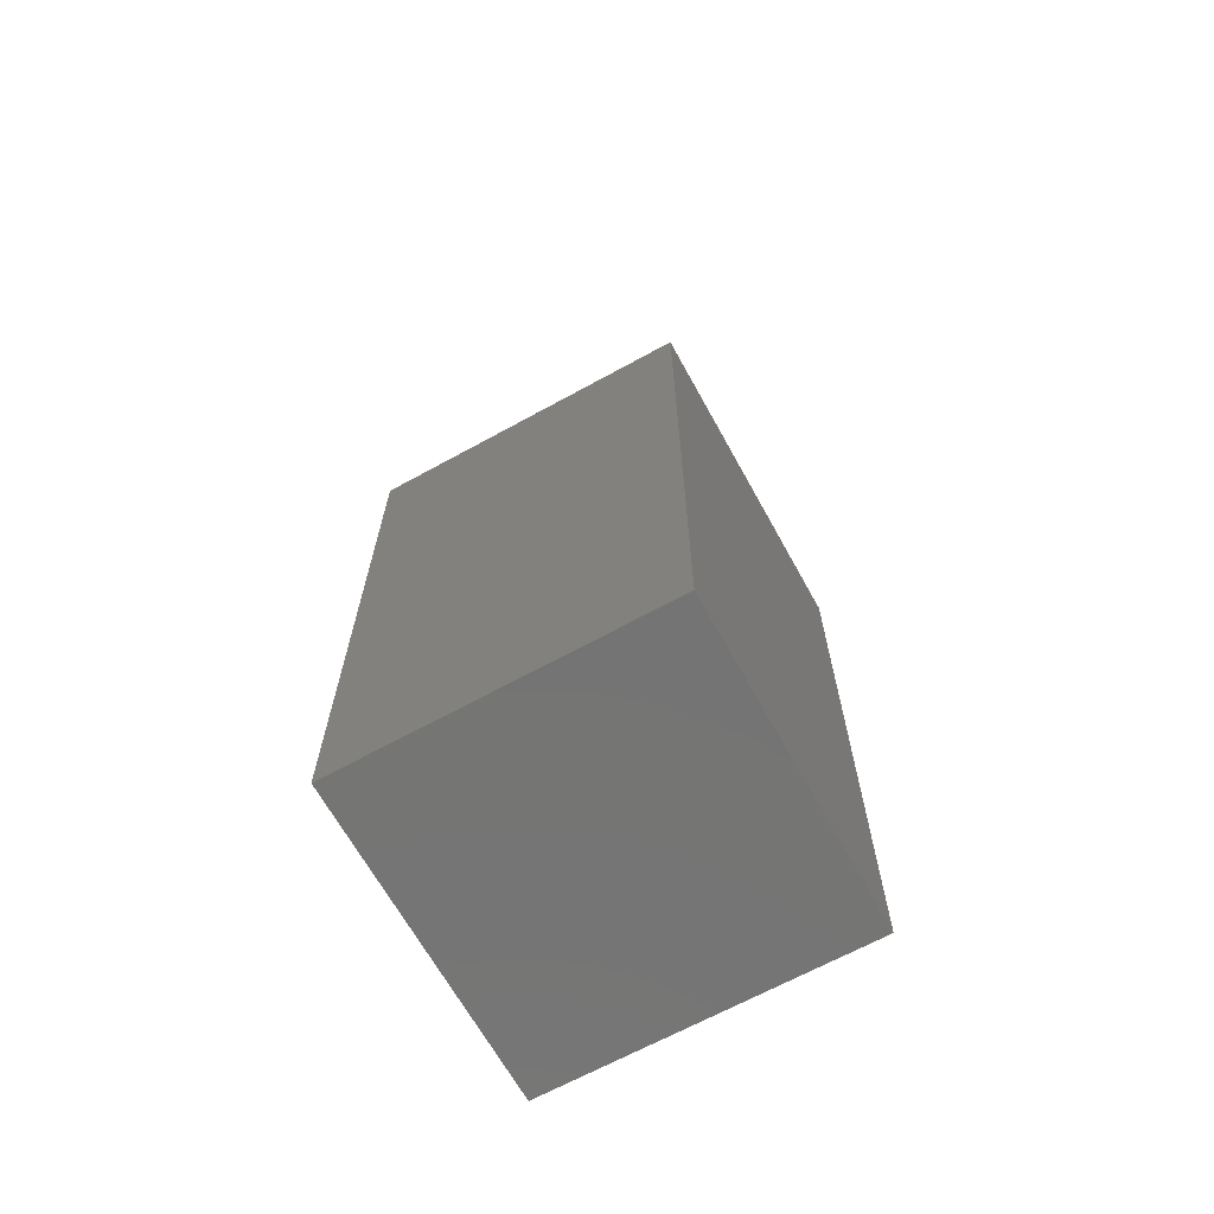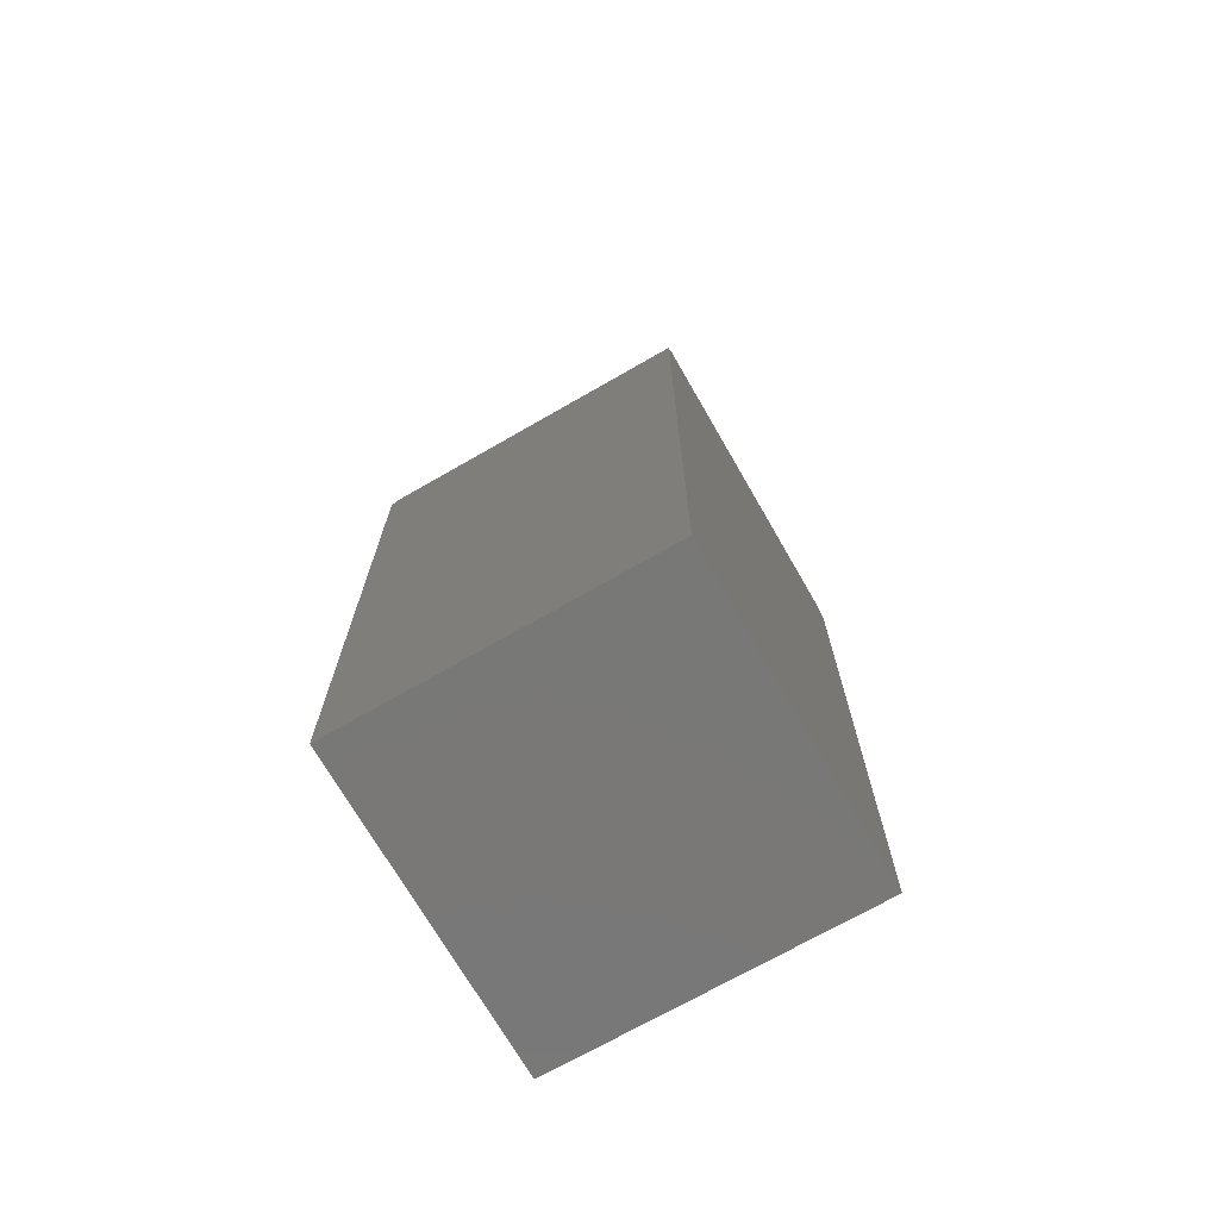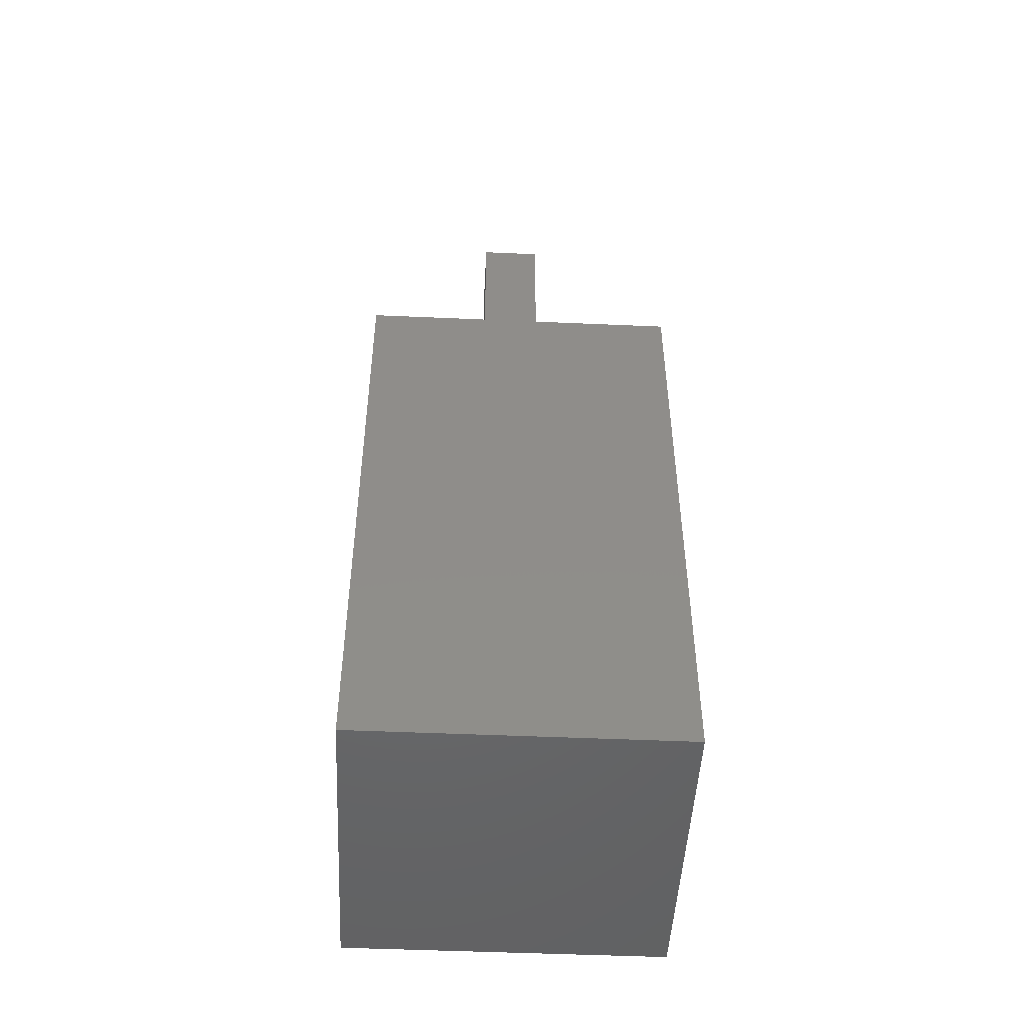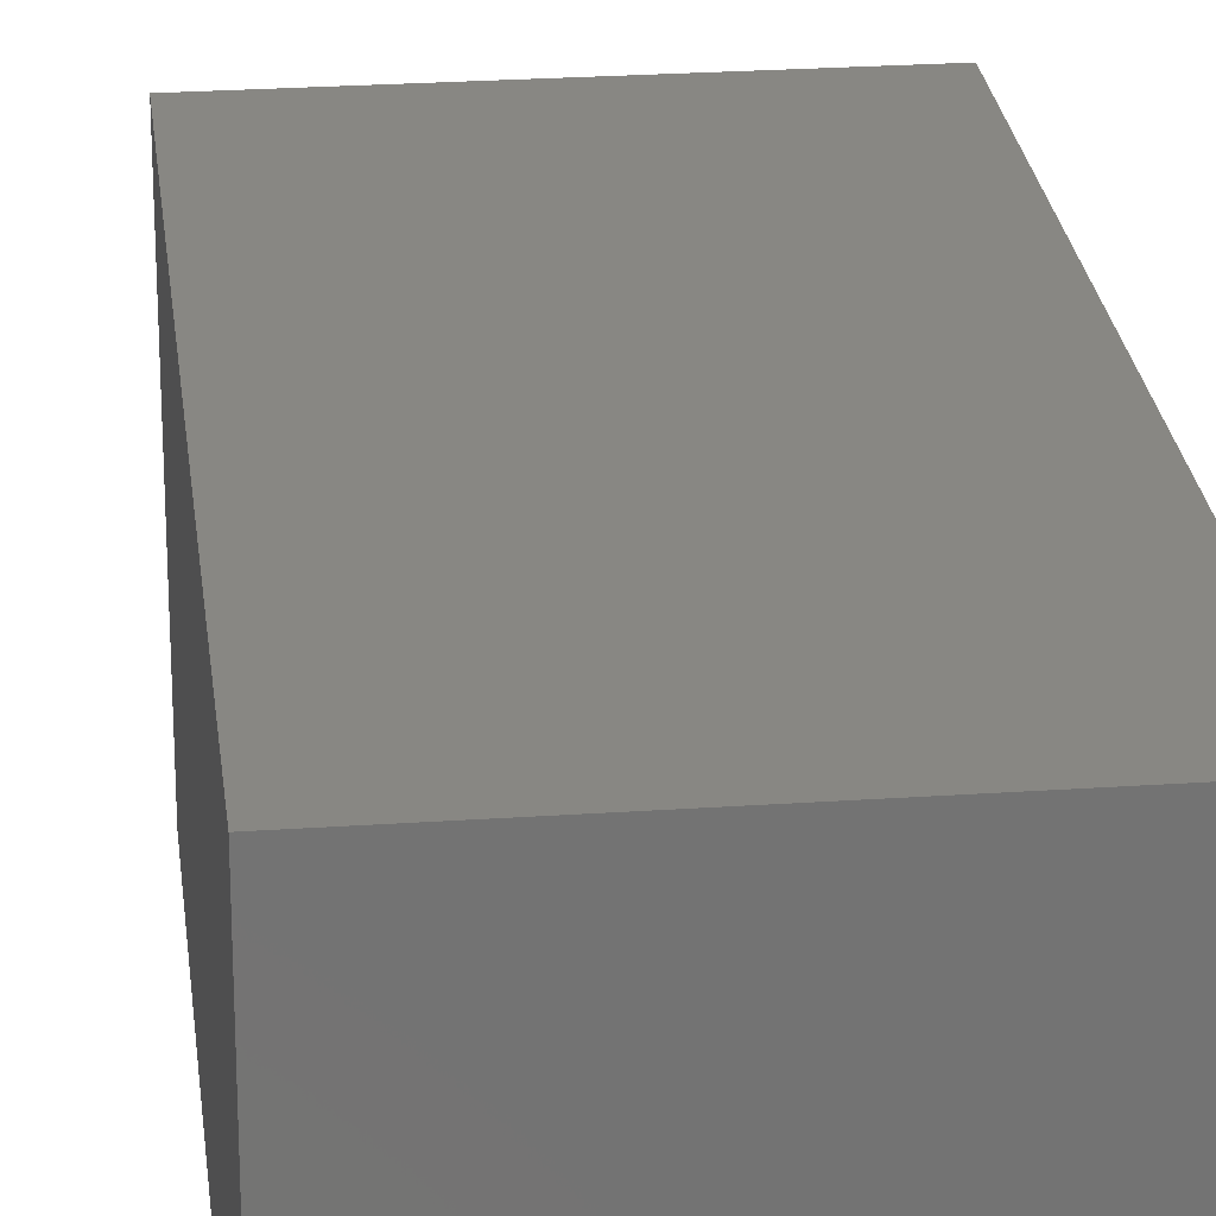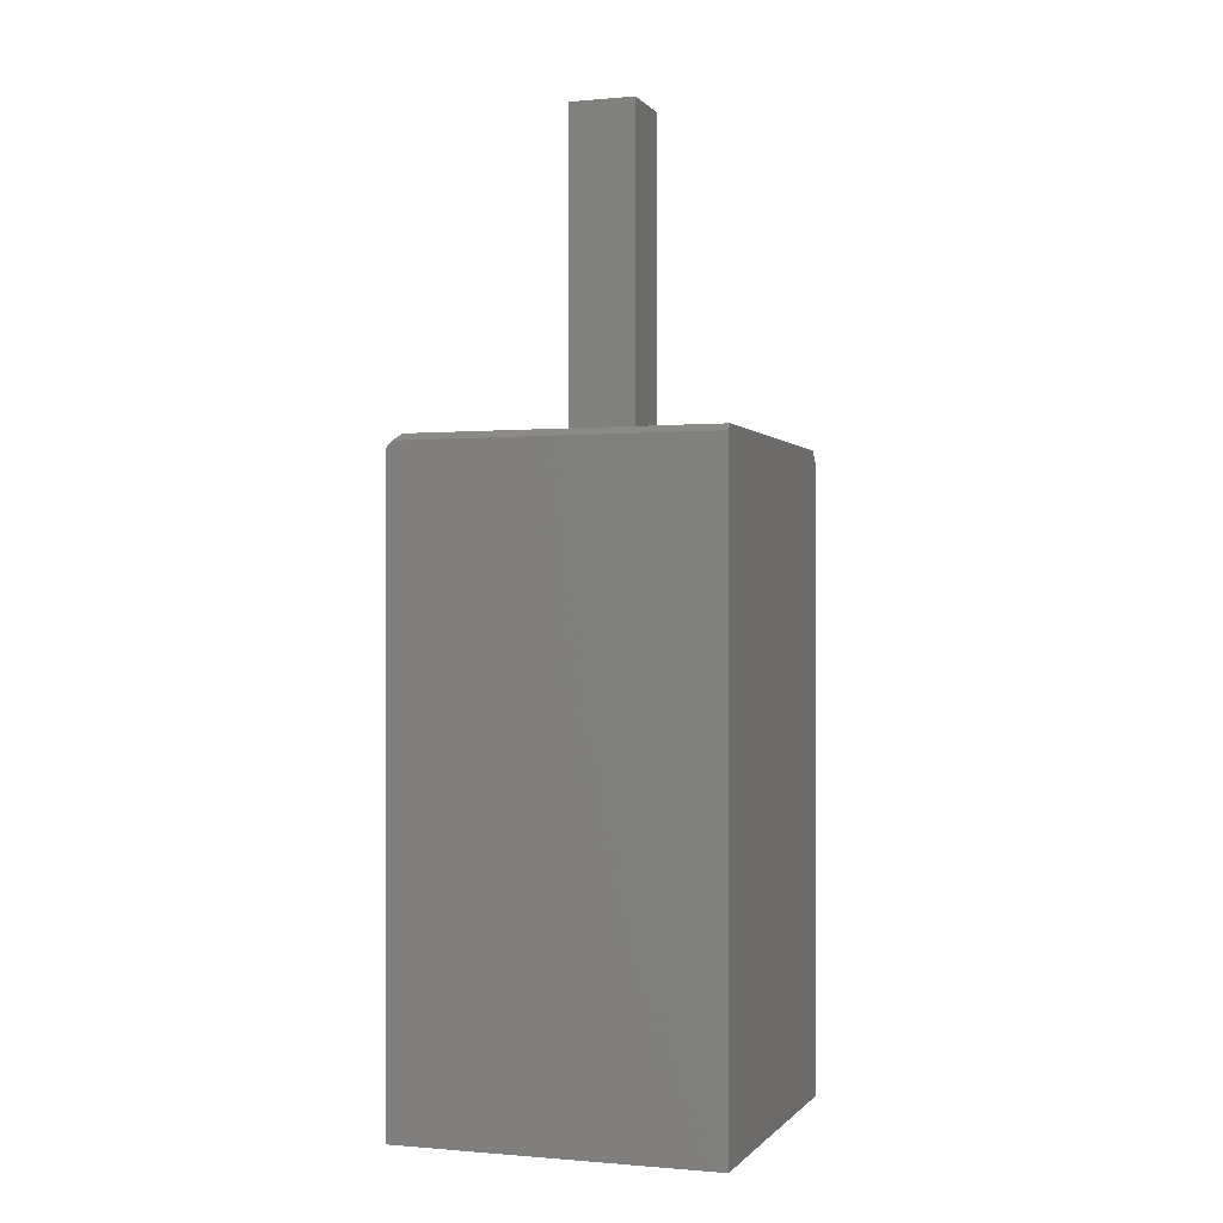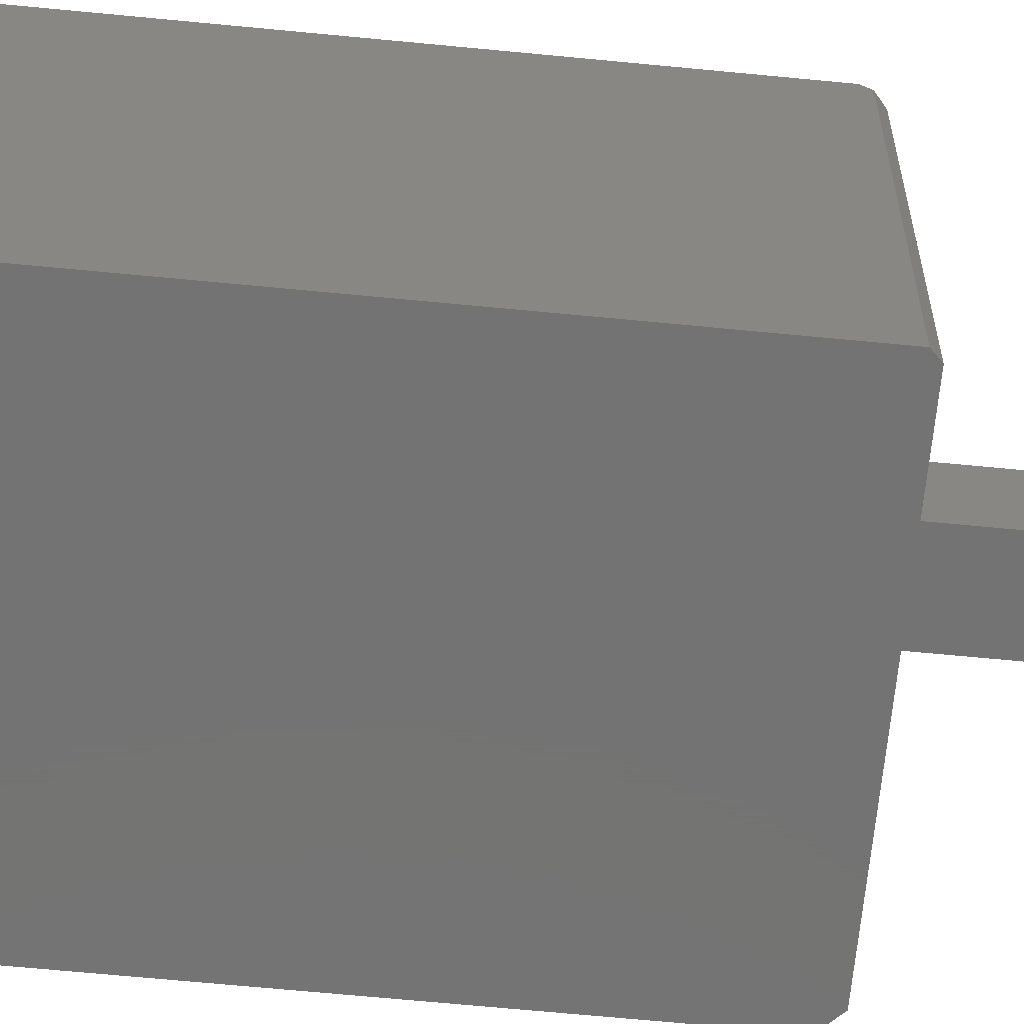
<metadata>
{"format":"stl","ext":"stl","renderer":"f3d","projection":"perspective","resolution":1024,"background":"white","views":[{"elev":-66.8,"azim":118.9,"up":"+Z"},{"elev":-71.1,"azim":-60.1,"up":"+Z"},{"elev":-48.8,"azim":177.2,"up":"+Z"},{"elev":24.9,"azim":173.6,"up":"+Y"},{"elev":-0.4,"azim":-71.3,"up":"+Z"},{"elev":-65.5,"azim":-95.6,"up":"+Y"}]}
</metadata>
<code>
# stl→obj: 49 verts, 94 faces
v 0.03594 -0.03906 0.00477
v 0.03594 0.03906 0.00477
v 0.03594 -0.03906 0.375
v 0.03594 0.03906 0.375
v -0.03906 -0.03906 0.375
v -0.03906 0.03906 0.375
v -0.03906 -0.03906 0.00477
v -0.03906 0.03906 0.00477
v -0.03306 0.03906 0.00477
v -0.03306 -0.03906 0.00477
v 0.04087 -0.1094 0.00477
v 0.04087 0.1094 0.00477
v -0.03306 -0.1094 0.00477
v -0.03306 0.1094 0.00477
v -0.06883 0.1094 0.00477
v -0.06883 -0.1094 0.00477
v 0.1126 0.1094 -7.792e-18
v 0.1126 0.1719 -1.473e-17
v -0.1085 0.1094 5.743e-18
v -0.1085 0.1719 -1.196e-18
v 0.1126 -0.1875 0
v 0.1126 -0.1094 1.649e-17
v -0.1085 -0.1875 0
v -0.1085 -0.1094 3.003e-17
v 0.1172 -0.1094 -1.387e-17
v 0.168 -0.1875 0
v 0.1172 0.1094 -1.387e-17
v 0.168 0.1719 -1.813e-17
v -0.1875 0.1719 3.643e-18
v -0.1875 -0.1875 0
v 0.1172 -0.1094 0.00477
v 0.0838 -0.1094 0.00477
v 0.07664 -0.1094 0.00477
v -0.07599 -0.1094 0.00477
v -0.1094 -0.1094 0.00477
v 0.1172 0.1094 0.00477
v -0.1094 0.1094 0.00477
v -0.07599 0.1094 0.00477
v 0.07664 0.1094 0.00477
v 0.0838 0.1094 0.00477
v 0.1836 0.1875 -0.01562
v -0.1953 0.1875 -0.01562
v -0.1953 0.1797 -0.007812
v -0.1953 -0.1875 -0.007812
v -0.1953 -0.1875 -0.75
v 0.1836 -0.1875 -0.75
v 0.1836 -0.1875 -0.01562
v -0.1953 0.1875 -0.75
v 0.1836 0.1875 -0.75
f 1 2 3
f 3 2 4
f 5 6 7
f 7 6 8
f 4 2 9
f 4 9 8
f 4 8 6
f 3 5 7
f 3 7 10
f 3 10 1
f 11 12 2
f 11 2 1
f 11 1 10
f 11 10 13
f 2 12 9
f 9 12 14
f 13 10 7
f 9 14 8
f 8 14 15
f 8 15 7
f 7 15 16
f 7 16 13
f 4 6 3
f 3 6 5
f 17 18 19
f 19 18 20
f 21 22 23
f 23 22 24
f 21 25 22
f 21 26 25
f 18 17 27
f 25 26 27
f 27 26 28
f 27 28 18
f 29 30 23
f 29 23 24
f 29 24 19
f 29 19 20
f 22 25 31
f 24 22 31
f 24 31 32
f 24 32 33
f 24 33 11
f 24 11 13
f 24 13 16
f 24 16 34
f 24 34 35
f 36 27 17
f 19 37 38
f 19 38 15
f 19 15 14
f 19 14 12
f 19 12 39
f 19 39 40
f 19 40 36
f 19 36 17
f 37 19 35
f 35 19 24
f 27 36 25
f 25 36 31
f 34 38 35
f 35 38 37
f 16 15 34
f 34 15 38
f 33 39 11
f 11 39 12
f 32 40 33
f 33 40 39
f 31 36 32
f 32 36 40
f 41 18 28
f 42 43 29
f 42 29 20
f 42 20 18
f 42 18 41
f 44 45 46
f 44 46 47
f 44 47 26
f 44 26 21
f 44 21 23
f 44 23 30
f 48 45 42
f 42 45 44
f 42 44 43
f 29 43 30
f 30 43 44
f 46 49 47
f 47 49 41
f 48 42 49
f 49 42 41
f 41 28 47
f 47 28 26
f 45 48 46
f 46 48 49

</code>
